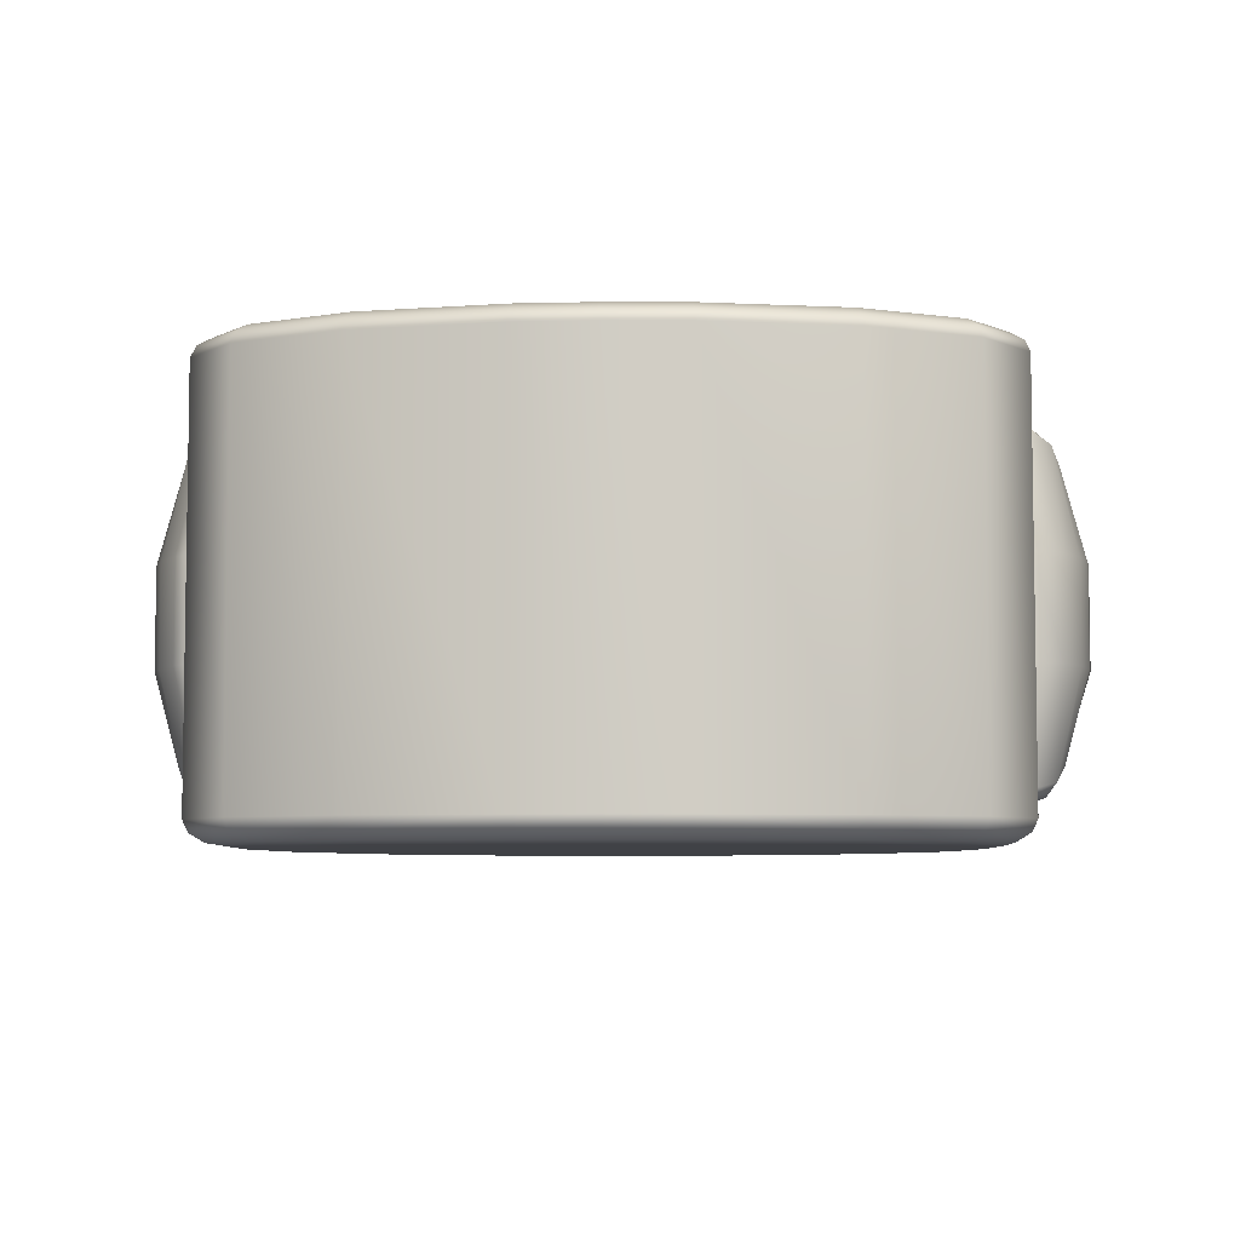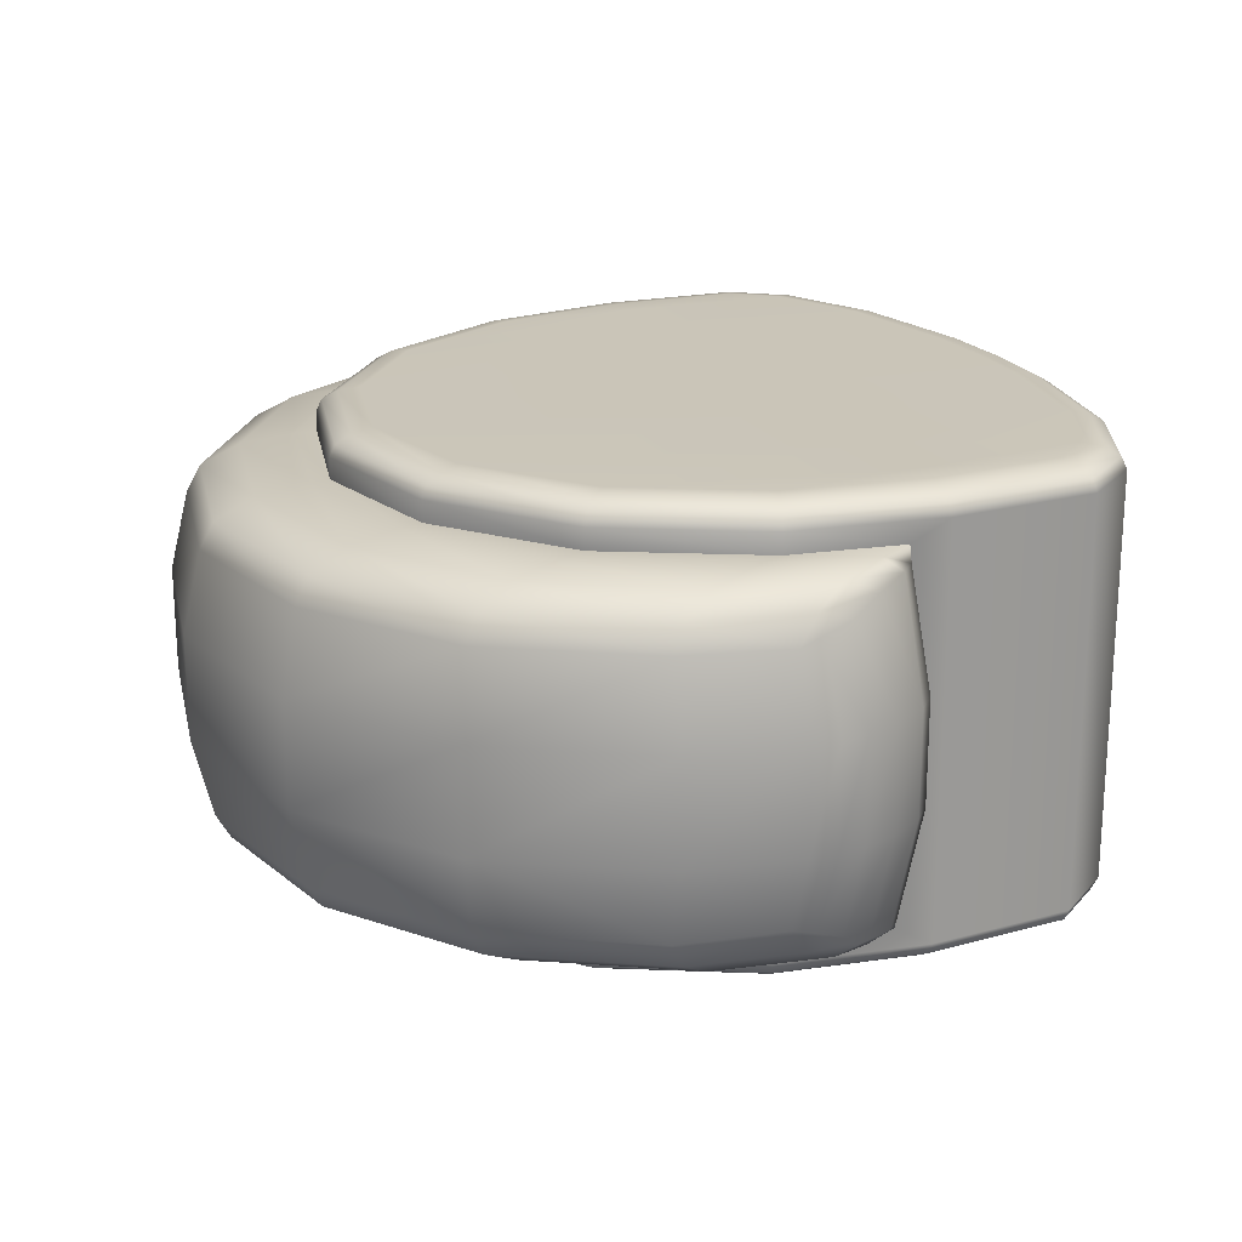
<metadata>
{"format":"obj","ext":"obj","renderer":"f3d","projection":"perspective","resolution":1024,"background":"white","views":[{"elev":-6.0,"azim":2.1,"up":"+Z"},{"elev":20.7,"azim":-113.7,"up":"+Z"}]}
</metadata>
<code>
g sushi
v -0.4025 -0.114 -0.1975
v -0.4025 -0.114 0.1975
v -0.4089 -0.1543 0.2202
v -0.4089 -0.1543 -0.2202
v -0.4008 -0.3168 -0.2202
v -0.4008 -0.3168 0.2202
v -0.349 -0.3849 -0.2202
v -0.349 -0.3849 0.2202
v -0.2369 -0.4382 -0.2202
v -0.2369 -0.4382 0.2202
v -0.08379 -0.4673 -0.2202
v -0.08379 -0.4673 0.2202
v -7.6e-06 -0.4709 -0.2202
v -7.6e-06 -0.4709 0.2202
v 0.08379 -0.4673 -0.2202
v 0.08379 -0.4673 0.2202
v 0.2369 -0.4382 -0.2202
v 0.2369 -0.4382 0.2202
v 0.349 -0.3849 -0.2202
v 0.349 -0.3849 0.2202
v 0.4008 -0.3168 -0.2202
v 0.4008 -0.3168 0.2202
v 0.4089 -0.1543 -0.2202
v 0.4089 -0.1543 0.2202
v 0.4025 -0.114 -0.1975
v 0.4025 -0.114 0.1975
v -0.4025 -0.114 -0.1975
v -0.4025 -0.114 0.05537
v -0.4025 -0.114 0.1975
v -0.4025 -0.114 -0.06401
v 0.4025 -0.114 0.1975
v 0.4025 -0.114 0.05537
v 0.4025 -0.114 -0.1975
v 0.4025 -0.114 -0.06401
v -0.4025 -0.114 0.05537
v -0.4112 -0.1115 0.1821
v -0.4025 -0.114 0.1975
v -0.4365 -0.1228 0.05653
v -0.4025 -0.114 -0.06401
v -0.4365 -0.1228 -0.05653
v -0.4025 -0.114 -0.1975
v -0.4112 -0.1115 -0.1821
v -0.4296 -0.09442 -0.1821
v -0.4558 -0.1042 -0.05651
v -0.4217 -0.07333 -0.1975
v -0.4025 -0.114 -0.1975
v -0.3833 0.008086 -0.1975
v -0.4008 0.04723 -0.1975
v -0.2995 0.1678 -0.1975
v -0.4441 -0.0257 -0.1901
v -0.3106 0.1995 -0.1975
v -0.1639 0.2762 -0.1975
v -0.4515 -0.05839 -0.1757
v -0.4225 0.09561 -0.1901
v -0.1684 0.2995 -0.1975
v -7.6e-06 0.3145 -0.1975
v -0.4605 0.009162 -0.1699
v -0.3288 0.2516 -0.1901
v -0.4384 0.131 -0.1699
v -0.4786 -0.06545 -0.05648
v -0.4643 -0.02348 -0.1585
v -0.4671 0.0317 -0.14
v -0.4558 -0.1042 0.05651
v -0.4296 -0.09442 0.1821
v -0.4217 -0.07333 0.1975
v -0.4025 -0.114 0.1975
v -0.3833 0.008086 0.1975
v -0.4008 0.04723 0.1975
v -0.2995 0.1678 0.1975
v -0.4441 -0.0257 0.1901
v -0.4515 -0.05839 0.1757
v -0.4786 -0.06545 0.05648
v -0.3106 0.1995 0.1975
v -0.1639 0.2762 0.1975
v -0.4225 0.09561 0.1901
v -0.4605 0.009162 0.1699
v -0.1684 0.2995 0.1975
v -7.6e-06 0.3145 0.1975
v -0.3288 0.2516 0.1901
v -0.4911 -0.02852 -0.05636
v -0.4643 -0.02348 0.1585
v -0.4384 0.131 0.1699
v -0.472 0.006131 -0.135
v -0.4911 -0.02852 0.05636
v -0.4671 0.0317 0.14
v -0.4966 0.002721 -0.0561
v -0.472 0.006131 0.135
v -0.492 0.02958 -0.05618
v -0.4966 0.002721 0.0561
v -0.492 0.02958 0.05618
v -0.4682 0.1479 -0.05622
v -0.4682 0.1479 0.05622
v -0.4442 0.144 0.1424
v -0.4442 0.144 -0.1424
v -0.3658 0.3162 -0.05625
v -0.3422 0.2897 -0.1699
v -0.3422 0.2897 0.1699
v -0.3658 0.3162 0.05625
v -0.3471 0.3037 -0.1424
v -0.1792 0.3558 -0.1901
v -0.1792 0.3558 0.1901
v -0.3471 0.3037 0.1424
v -0.2002 0.4305 -0.05627
v -0.1871 0.397 -0.1699
v -7.6e-06 0.3341 -0.1975
v -7.6e-06 0.3341 0.1975
v -0.2002 0.4305 0.05627
v -7.6e-06 0.4709 -0.05628
v -0.19 0.4121 -0.1424
v -7.6e-06 0.3922 -0.1901
v -7.6e-06 0.4348 -0.1699
v 0.1684 0.2995 0.1975
v 0.1639 0.2762 0.1975
v -7.6e-06 0.4504 -0.1424
v 0.19 0.4121 -0.1424
v 0.1871 0.397 -0.1699
v 0.1792 0.3558 -0.1901
v 0.3106 0.1995 0.1975
v 0.2995 0.1678 0.1975
v 0.1684 0.2995 -0.1975
v 0.1639 0.2762 -0.1975
v 0.3106 0.1995 -0.1975
v 0.2995 0.1678 -0.1975
v 0.3288 0.2516 -0.1901
v 0.3422 0.2897 -0.1699
v 0.4008 0.04723 -0.1975
v 0.3833 0.008086 -0.1975
v 0.4225 0.09561 -0.1901
v 0.4217 -0.07333 -0.1975
v 0.4025 -0.114 -0.1975
v 0.4112 -0.1115 -0.1821
v 0.4441 -0.0257 -0.1901
v 0.4384 0.131 -0.1699
v 0.3471 0.3037 -0.1424
v 0.4296 -0.09442 -0.1821
v 0.4605 0.009162 -0.1699
v 0.4442 0.144 -0.1424
v 0.2002 0.4305 -0.05627
v 0.4221 -0.1228 -0.05653
v 0.4025 -0.114 -0.1975
v 0.4025 -0.114 -0.06401
v 0.4515 -0.05839 -0.1757
v 0.4671 0.0317 -0.14
v 0.3658 0.3162 -0.05625
v 0.4221 -0.1228 0.05653
v 0.4025 -0.114 0.05537
v 0.4558 -0.1042 -0.05651
v 0.4644 -0.02348 -0.1585
v 0.4786 -0.06545 -0.05648
v 0.4682 0.1479 -0.05622
v 0.4112 -0.1115 0.1821
v 0.4025 -0.114 0.1975
v 0.4558 -0.1042 0.05651
v 0.4296 -0.09442 0.1821
v 0.4217 -0.07333 0.1975
v 0.4025 -0.114 0.1975
v 0.3833 0.008086 0.1975
v 0.4008 0.04723 0.1975
v 0.4441 -0.0257 0.1901
v 0.4515 -0.05839 0.1757
v 0.4786 -0.06545 0.05648
v 0.4225 0.09561 0.1901
v 0.4605 0.009162 0.1699
v 0.3288 0.2516 0.1901
v 0.4911 -0.02852 -0.05636
v 0.4644 -0.02348 0.1585
v 0.4384 0.131 0.1699
v 0.1792 0.3558 0.1901
v 0.472 0.006131 -0.135
v 0.4911 -0.02852 0.05636
v 0.4671 0.0317 0.14
v 0.3422 0.2897 0.1699
v -7.6e-06 0.3922 0.1901
v 0.4966 0.002721 -0.0561
v 0.492 0.02958 -0.05618
v 0.4966 0.002721 0.0561
v 0.492 0.02958 0.05618
v 0.472 0.006131 0.135
v 0.4682 0.1479 0.05622
v 0.4442 0.144 0.1424
v 0.3658 0.3162 0.05625
v 0.3471 0.3037 0.1424
v 0.2002 0.4305 0.05627
v 0.1871 0.397 0.1699
v 0.19 0.4121 0.1424
v -7.6e-06 0.4709 0.05627
v -7.6e-06 0.4348 0.1699
v -0.19 0.4121 0.1424
v -7.6e-06 0.4504 0.1424
v -0.1871 0.397 0.1699
v 0.4025 -0.114 -0.1975
v 0.3833 0.008086 -0.1975
v 0.3833 0.008086 -0.2202
v 0.4089 -0.1543 -0.2202
v 0.2995 0.1678 -0.2202
v 0.2995 0.1678 -0.1975
v 0.1639 0.2762 -0.2202
v 0.1639 0.2762 -0.1975
v -7.6e-06 0.3145 -0.2202
v -7.6e-06 0.3145 -0.1975
v -0.1639 0.2762 -0.1975
v -0.1639 0.2762 -0.2202
v -0.2995 0.1678 -0.1975
v -7.6e-06 0.3082 -0.2329
v 0.1616 0.2704 -0.2329
v 0.2953 0.1636 -0.2329
v 0.3779 0.005949 -0.2329
v -0.2995 0.1678 -0.2202
v -0.3833 0.008086 -0.1975
v -0.1616 0.2704 -0.2329
v -7.6e-06 0.291 -0.2422
v 0.1552 0.2547 -0.2422
v -7.6e-06 0.2675 -0.2456
v -0.3833 0.008086 -0.2202
v -0.4025 -0.114 -0.1975
v -0.4089 -0.1543 -0.2202
v -0.1552 0.2547 -0.2422
v -0.2953 0.1636 -0.2329
v 0.2836 0.1521 -0.2422
v -0.3779 0.005949 -0.2329
v -0.2836 0.1521 -0.2422
v -0.4033 -0.1547 -0.2329
v -0.4008 -0.3168 -0.2202
v -0.1466 0.2333 -0.2456
v -0.3634 0.0001289 -0.2422
v -0.3953 -0.3144 -0.2329
v -0.349 -0.3849 -0.2202
v -0.2678 0.1364 -0.2456
v -0.388 -0.1557 -0.2422
v -0.3456 -0.3799 -0.2329
v -0.2369 -0.4382 -0.2202
v -0.3434 -0.007813 -0.2456
v -0.3804 -0.3079 -0.2422
v -0.2353 -0.4323 -0.2329
v -0.08379 -0.4673 -0.2202
v -0.367 -0.157 -0.2456
v -0.3346 -0.157 -0.2456
v -0.2441 -0.157 -0.2456
v -0.3362 -0.366 -0.2422
v -0.3599 -0.299 -0.2456
v -0.3234 -0.3471 -0.2456
v -0.08331 -0.4612 -0.2329
v -7.6e-06 -0.4709 -0.2202
v -0.2309 -0.416 -0.2422
v -0.107 -0.157 -0.2456
v -0.2249 -0.3939 -0.2456
v -0.082 -0.4444 -0.2422
v -7.6e-06 -0.4647 -0.2329
v -0.0802 -0.4214 -0.2456
v -7.6e-06 -0.157 -0.2456
v -7.6e-06 -0.4479 -0.2422
v 0.08331 -0.4612 -0.2329
v 0.08379 -0.4673 -0.2202
v -7.6e-06 -0.425 -0.2456
v 0.082 -0.4444 -0.2422
v 0.0802 -0.4214 -0.2456
v 0.107 -0.157 -0.2456
v 0.2353 -0.4323 -0.2329
v 0.2369 -0.4382 -0.2202
v 0.2309 -0.416 -0.2422
v 0.2249 -0.3939 -0.2456
v 0.1466 0.2333 -0.2456
v 0.3456 -0.3799 -0.2329
v 0.349 -0.3849 -0.2202
v 0.3362 -0.366 -0.2422
v 0.3234 -0.3471 -0.2456
v 0.2441 -0.157 -0.2456
v 0.2678 0.1364 -0.2456
v 0.3953 -0.3144 -0.2329
v 0.4008 -0.3168 -0.2202
v 0.3803 -0.3079 -0.2422
v 0.3599 -0.299 -0.2456
v 0.3346 -0.157 -0.2456
v 0.3634 0.0001289 -0.2422
v 0.4033 -0.1547 -0.2329
v 0.388 -0.1557 -0.2422
v 0.367 -0.157 -0.2456
v 0.3434 -0.007813 -0.2456
v 0.4025 -0.114 0.1975
v 0.4089 -0.1543 0.2202
v 0.3833 0.008086 0.2202
v 0.3833 0.008086 0.1975
v 0.2995 0.1678 0.2202
v 0.2995 0.1678 0.1975
v 0.1639 0.2762 0.2202
v 0.1639 0.2762 0.1975
v -7.6e-06 0.3145 0.2202
v -7.6e-06 0.3145 0.1975
v -0.1639 0.2762 0.1975
v -0.1639 0.2762 0.2202
v -0.2995 0.1678 0.1975
v -7.6e-06 0.3082 0.2329
v 0.1616 0.2704 0.2329
v 0.2953 0.1636 0.2329
v 0.3779 0.005949 0.2329
v -0.2995 0.1678 0.2202
v -0.3833 0.008086 0.1975
v -0.1616 0.2704 0.2329
v -7.6e-06 0.291 0.2422
v 0.1552 0.2547 0.2422
v -7.6e-06 0.2676 0.2456
v -0.3833 0.008086 0.2202
v -0.4025 -0.114 0.1975
v -0.4089 -0.1543 0.2202
v -0.1552 0.2547 0.2422
v -0.2953 0.1636 0.2329
v 0.2836 0.1521 0.2422
v -0.3779 0.005949 0.2329
v -0.2836 0.1521 0.2422
v -0.4033 -0.1547 0.2329
v -0.4008 -0.3168 0.2202
v -0.1466 0.2333 0.2456
v -0.3634 0.0001289 0.2422
v -0.3953 -0.3144 0.2329
v -0.349 -0.3849 0.2202
v -0.2678 0.1364 0.2456
v -0.388 -0.1557 0.2422
v -0.3456 -0.3799 0.2329
v -0.2369 -0.4382 0.2202
v -0.3434 -0.007813 0.2456
v -0.3804 -0.3079 0.2422
v -0.2353 -0.4323 0.2329
v -0.08379 -0.4673 0.2202
v -0.367 -0.157 0.2456
v -0.3346 -0.157 0.2456
v -0.2441 -0.157 0.2456
v -0.3362 -0.366 0.2422
v -0.3599 -0.299 0.2456
v -0.3234 -0.3471 0.2456
v -0.08331 -0.4612 0.2329
v -7.6e-06 -0.4709 0.2202
v -0.2309 -0.416 0.2422
v -0.107 -0.157 0.2456
v -0.2249 -0.3939 0.2456
v -0.082 -0.4444 0.2422
v -7.6e-06 -0.4647 0.2329
v -0.0802 -0.4214 0.2456
v -7.6e-06 -0.157 0.2456
v -7.6e-06 -0.4479 0.2422
v 0.08331 -0.4612 0.2329
v 0.08379 -0.4673 0.2202
v -7.6e-06 -0.425 0.2456
v 0.082 -0.4444 0.2422
v 0.0802 -0.4214 0.2456
v 0.107 -0.157 0.2456
v 0.2353 -0.4323 0.2329
v 0.2369 -0.4382 0.2202
v 0.2309 -0.416 0.2422
v 0.2249 -0.3939 0.2456
v 0.1466 0.2333 0.2456
v 0.3456 -0.3799 0.2329
v 0.349 -0.3849 0.2202
v 0.2441 -0.157 0.2456
v 0.3362 -0.366 0.2422
v 0.3234 -0.3471 0.2456
v 0.2678 0.1364 0.2456
v 0.3953 -0.3144 0.2329
v 0.4008 -0.3168 0.2202
v 0.3346 -0.157 0.2456
v 0.3803 -0.3079 0.2422
v 0.3599 -0.299 0.2456
v 0.3634 0.0001289 0.2422
v 0.4033 -0.1547 0.2329
v 0.388 -0.1557 0.2422
v 0.367 -0.157 0.2456
v 0.3434 -0.007813 0.2456
g sushi_0
f 3 2 1
f 1 4 3
f 4 5 3
f 5 6 3
f 5 7 6
f 7 8 6
f 7 9 8
f 9 10 8
f 9 11 10
f 11 12 10
f 11 13 12
f 13 14 12
f 13 15 14
f 15 16 14
f 15 17 16
f 17 18 16
f 17 19 18
f 19 20 18
f 19 21 20
f 21 22 20
f 21 23 22
f 23 24 22
f 24 23 25
f 25 26 24
f 29 28 27
f 28 30 27
f 33 32 31
f 33 34 32
f 37 36 35
f 36 38 35
f 35 38 39
f 38 40 39
f 39 40 41
f 40 42 41
f 43 42 40
f 44 40 38
f 44 43 40
f 43 45 42
f 45 46 42
f 46 45 47
f 45 48 47
f 47 48 49
f 50 45 43
f 48 45 50
f 48 51 49
f 49 51 52
f 53 43 44
f 53 50 43
f 54 48 50
f 51 48 54
f 51 55 52
f 52 55 56
f 57 50 53
f 54 50 57
f 58 51 54
f 55 51 58
f 59 54 57
f 58 54 59
f 60 53 44
f 61 57 53
f 61 53 60
f 59 57 62
f 62 57 61
f 60 44 63
f 63 44 38
f 64 63 38
f 36 64 38
f 65 64 36
f 66 65 36
f 65 66 67
f 68 65 67
f 68 67 69
f 65 70 64
f 65 68 70
f 64 71 63
f 70 71 64
f 72 60 63
f 71 72 63
f 73 68 69
f 73 69 74
f 68 75 70
f 68 73 75
f 70 76 71
f 70 75 76
f 77 73 74
f 77 74 78
f 73 79 75
f 73 77 79
f 80 60 72
f 80 61 60
f 71 81 72
f 76 81 71
f 75 82 76
f 75 79 82
f 83 61 80
f 83 62 61
f 84 80 72
f 81 84 72
f 76 85 81
f 76 82 85
f 86 83 80
f 86 80 84
f 81 87 84
f 85 87 81
f 86 88 83
f 88 62 83
f 89 86 84
f 87 89 84
f 86 89 88
f 90 89 87
f 89 90 88
f 85 90 87
f 62 88 91
f 91 88 90
f 90 85 92
f 92 91 90
f 82 93 85
f 85 93 92
f 94 62 91
f 94 59 62
f 95 91 92
f 94 91 95
f 96 59 94
f 96 58 59
f 82 97 93
f 79 97 82
f 92 93 98
f 98 95 92
f 99 94 95
f 99 96 94
f 100 58 96
f 100 55 58
f 79 101 97
f 77 101 79
f 97 102 93
f 93 102 98
f 103 95 98
f 99 95 103
f 104 96 99
f 104 100 96
f 105 55 100
f 55 105 56
f 77 106 101
f 106 77 78
f 98 102 107
f 107 103 98
f 108 103 107
f 109 99 103
f 109 104 99
f 109 103 108
f 110 100 104
f 110 105 100
f 111 104 109
f 111 110 104
f 112 106 78
f 113 112 78
f 114 109 108
f 114 111 109
f 111 114 115
f 115 114 108
f 110 111 116
f 116 111 115
f 105 110 117
f 117 110 116
f 118 112 113
f 119 118 113
f 120 105 117
f 105 120 56
f 120 121 56
f 120 122 121
f 122 123 121
f 120 117 124
f 122 120 124
f 117 116 125
f 124 117 125
f 122 126 123
f 126 127 123
f 122 124 128
f 126 122 128
f 126 129 127
f 129 130 127
f 130 129 131
f 129 126 132
f 126 128 132
f 128 124 133
f 124 125 133
f 125 116 134
f 116 115 134
f 129 135 131
f 129 132 135
f 132 128 136
f 128 133 136
f 133 125 137
f 125 134 137
f 134 115 138
f 138 115 108
f 131 135 139
f 131 139 140
f 139 141 140
f 132 142 135
f 132 136 142
f 136 133 143
f 133 137 143
f 137 134 144
f 144 134 138
f 139 145 141
f 145 146 141
f 135 147 139
f 135 142 147
f 139 147 145
f 136 148 142
f 136 143 148
f 142 149 147
f 142 148 149
f 150 137 144
f 143 137 150
f 145 151 146
f 151 152 146
f 147 153 145
f 147 149 153
f 154 151 145
f 153 154 145
f 154 155 151
f 155 156 151
f 156 155 157
f 155 158 157
f 157 158 119
f 158 118 119
f 159 155 154
f 158 155 159
f 160 154 153
f 160 159 154
f 149 161 153
f 161 160 153
f 118 158 162
f 162 158 159
f 163 159 160
f 162 159 163
f 164 118 162
f 112 118 164
f 149 165 161
f 148 165 149
f 166 160 161
f 166 163 160
f 167 162 163
f 164 162 167
f 168 112 164
f 106 112 168
f 148 169 165
f 143 169 148
f 165 170 161
f 170 166 161
f 171 163 166
f 167 163 171
f 172 164 167
f 168 164 172
f 173 106 168
f 106 173 101
f 169 174 165
f 165 174 170
f 143 175 169
f 175 174 169
f 175 143 150
f 174 176 170
f 176 174 175
f 175 150 177
f 177 176 175
f 176 178 170
f 176 177 178
f 178 166 170
f 178 171 166
f 177 171 178
f 150 179 177
f 171 177 179
f 150 144 179
f 180 171 179
f 180 167 171
f 172 167 180
f 144 181 179
f 180 179 181
f 144 138 181
f 182 172 180
f 182 180 181
f 138 183 181
f 182 181 183
f 138 108 183
f 184 172 182
f 184 168 172
f 173 168 184
f 185 182 183
f 185 184 182
f 108 186 183
f 185 183 186
f 186 108 107
f 187 173 184
f 187 184 185
f 107 188 186
f 102 188 107
f 189 185 186
f 189 187 185
f 188 189 186
f 187 189 188
f 173 187 190
f 190 187 188
f 190 188 102
f 101 173 190
f 97 190 102
f 101 190 97
f 193 192 191
f 194 193 191
f 193 195 192
f 195 196 192
f 195 197 196
f 197 198 196
f 197 199 198
f 199 200 198
f 200 199 201
f 199 202 201
f 201 202 203
f 204 199 197
f 199 204 202
f 205 197 195
f 205 204 197
f 206 195 193
f 206 205 195
f 207 193 194
f 207 206 193
f 202 208 203
f 203 208 209
f 204 210 202
f 202 210 208
f 211 204 205
f 204 211 210
f 212 205 206
f 212 211 205
f 213 211 212
f 208 214 209
f 209 214 215
f 214 216 215
f 211 217 210
f 211 213 217
f 210 218 208
f 208 218 214
f 210 217 218
f 219 212 206
f 219 206 207
f 214 220 216
f 218 220 214
f 217 221 218
f 218 221 220
f 220 222 216
f 216 222 223
f 213 224 217
f 217 224 221
f 221 225 220
f 220 225 222
f 222 226 223
f 223 226 227
f 224 228 221
f 221 228 225
f 225 229 222
f 222 229 226
f 226 230 227
f 227 230 231
f 228 232 225
f 225 232 229
f 229 233 226
f 226 233 230
f 230 234 231
f 231 234 235
f 232 236 229
f 229 236 233
f 237 232 228
f 237 236 232
f 238 228 224
f 238 237 228
f 233 239 230
f 230 239 234
f 236 240 233
f 240 236 237
f 233 240 239
f 241 240 237
f 240 241 239
f 241 237 238
f 234 242 235
f 235 242 243
f 239 244 234
f 239 241 244
f 234 244 242
f 245 238 224
f 245 224 213
f 246 241 238
f 241 246 244
f 246 238 245
f 244 247 242
f 244 246 247
f 242 248 243
f 242 247 248
f 249 246 245
f 246 249 247
f 250 245 213
f 249 245 250
f 247 249 251
f 247 251 248
f 248 252 243
f 252 253 243
f 254 249 250
f 249 254 251
f 251 255 248
f 255 252 248
f 254 256 251
f 256 254 250
f 256 255 251
f 257 250 213
f 257 256 250
f 252 258 253
f 258 259 253
f 255 260 252
f 260 258 252
f 256 261 255
f 261 256 257
f 261 260 255
f 262 257 213
f 262 213 212
f 262 212 219
f 258 263 259
f 263 264 259
f 260 265 258
f 265 263 258
f 261 266 260
f 266 265 260
f 267 261 257
f 267 257 262
f 266 261 267
f 268 262 219
f 268 267 262
f 263 269 264
f 269 270 264
f 265 271 263
f 271 269 263
f 266 272 265
f 272 271 265
f 273 266 267
f 272 266 273
f 273 267 268
f 268 219 274
f 274 219 207
f 269 275 270
f 274 207 275
f 275 194 270
f 275 207 194
f 276 275 269
f 271 276 269
f 276 274 275
f 272 277 271
f 277 272 273
f 277 276 271
f 278 268 274
f 278 273 268
f 278 274 276
f 277 278 276
f 277 273 278
f 281 280 279
f 282 281 279
f 283 281 282
f 284 283 282
f 285 283 284
f 286 285 284
f 287 285 286
f 288 287 286
f 287 288 289
f 290 287 289
f 290 289 291
f 287 292 285
f 292 287 290
f 285 293 283
f 292 293 285
f 283 294 281
f 293 294 283
f 281 295 280
f 294 295 281
f 296 290 291
f 296 291 297
f 298 292 290
f 298 290 296
f 292 299 293
f 299 292 298
f 293 300 294
f 299 300 293
f 299 301 300
f 302 296 297
f 302 297 303
f 304 302 303
f 305 299 298
f 301 299 305
f 306 298 296
f 306 296 302
f 305 298 306
f 300 307 294
f 294 307 295
f 308 302 304
f 308 306 302
f 309 305 306
f 309 306 308
f 310 308 304
f 310 304 311
f 312 301 305
f 312 305 309
f 313 309 308
f 313 308 310
f 314 310 311
f 314 311 315
f 316 312 309
f 316 309 313
f 317 313 310
f 317 310 314
f 318 314 315
f 318 315 319
f 320 316 313
f 320 313 317
f 321 317 314
f 321 314 318
f 322 318 319
f 322 319 323
f 324 320 317
f 324 317 321
f 320 325 316
f 324 325 320
f 316 326 312
f 325 326 316
f 327 321 318
f 327 318 322
f 328 324 321
f 324 328 325
f 328 321 327
f 328 329 325
f 329 328 327
f 325 329 326
f 330 322 323
f 330 323 331
f 332 327 322
f 329 327 332
f 332 322 330
f 326 333 312
f 312 333 301
f 329 334 326
f 334 329 332
f 326 334 333
f 335 332 330
f 334 332 335
f 336 330 331
f 335 330 336
f 334 337 333
f 337 334 335
f 333 338 301
f 333 337 338
f 337 335 339
f 339 335 336
f 340 336 331
f 341 340 331
f 337 342 338
f 342 337 339
f 343 339 336
f 340 343 336
f 344 342 339
f 342 344 338
f 343 344 339
f 338 345 301
f 344 345 338
f 346 340 341
f 347 346 341
f 348 343 340
f 346 348 340
f 349 344 343
f 344 349 345
f 348 349 343
f 345 350 301
f 301 350 300
f 300 350 307
f 351 346 347
f 352 351 347
f 349 353 345
f 345 353 350
f 354 348 346
f 351 354 346
f 355 349 348
f 349 355 353
f 354 355 348
f 350 356 307
f 353 356 350
f 357 351 352
f 358 357 352
f 355 359 353
f 353 359 356
f 360 354 351
f 357 360 351
f 361 355 354
f 355 361 359
f 360 361 354
f 307 356 362
f 307 362 295
f 363 357 358
f 295 362 363
f 280 363 358
f 295 363 280
f 363 364 357
f 364 360 357
f 362 364 363
f 365 361 360
f 361 365 359
f 364 365 360
f 356 366 362
f 359 366 356
f 359 365 366
f 366 365 364
f 362 366 364

</code>
